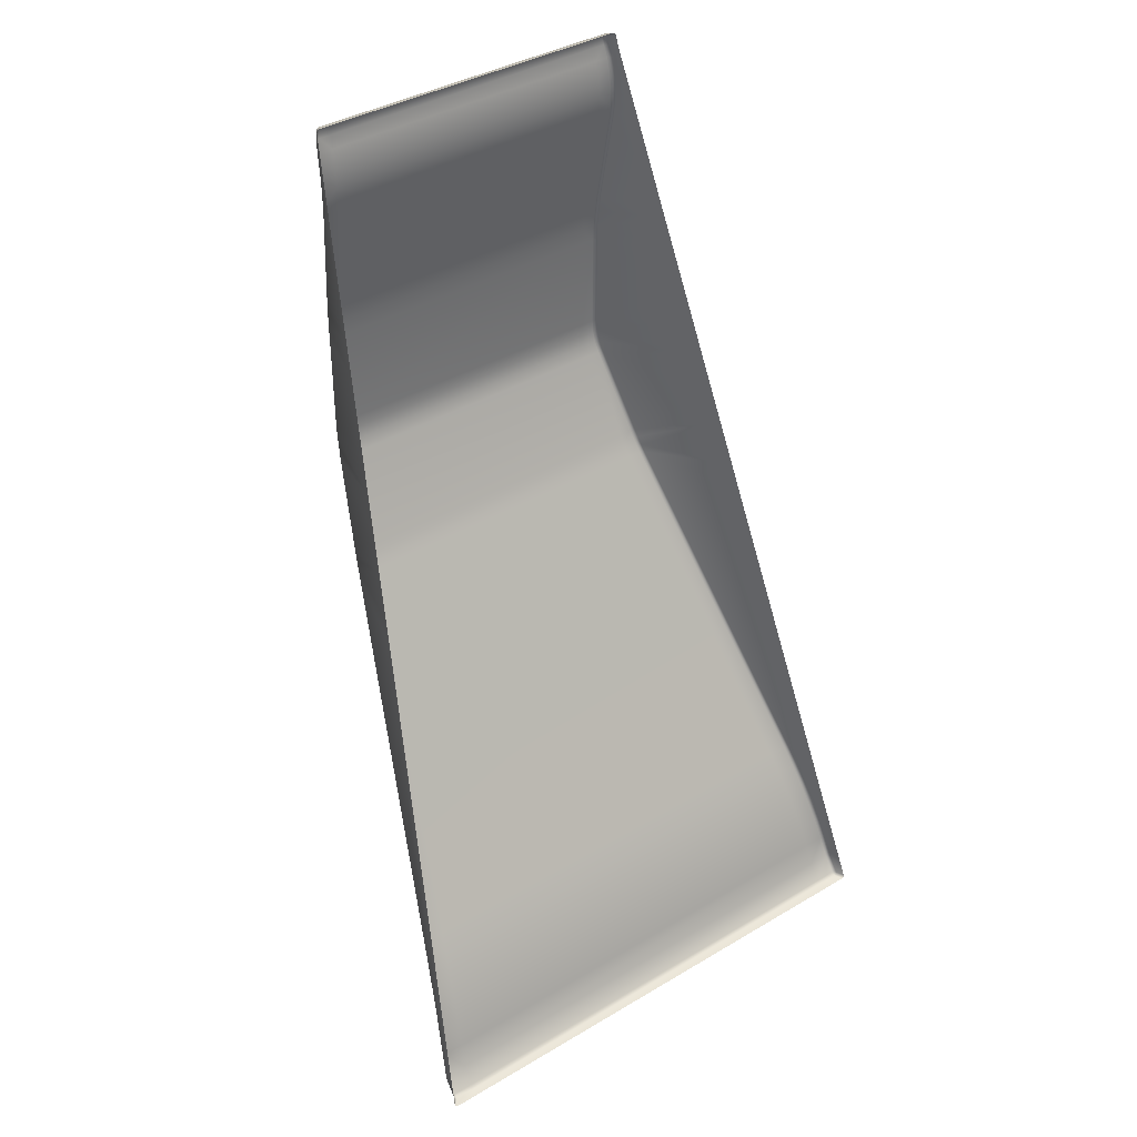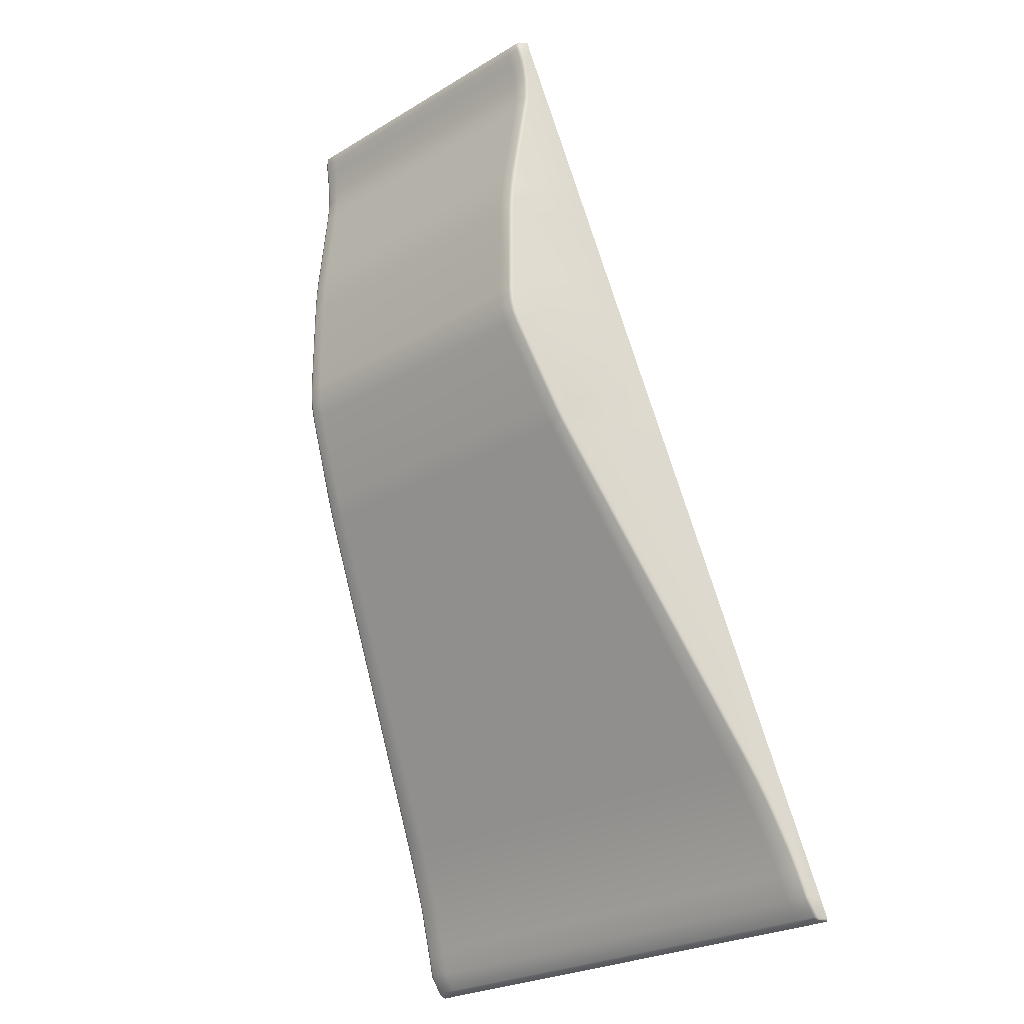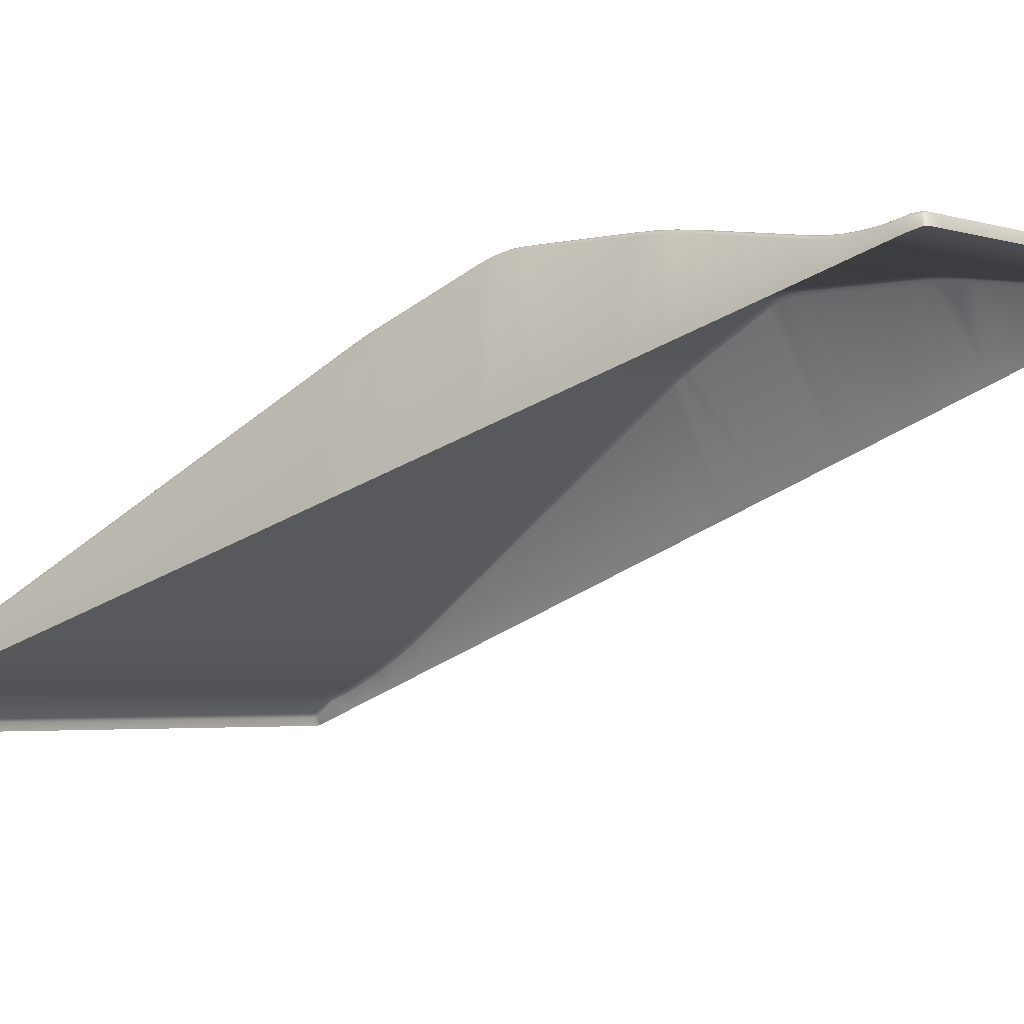
<metadata>
{"format":"obj","ext":"obj","renderer":"f3d","projection":"perspective","resolution":1024,"background":"white","views":[{"elev":38.4,"azim":143.1,"up":"+Y"},{"elev":-25.1,"azim":44.0,"up":"+Y"},{"elev":-3.1,"azim":131.6,"up":"+Z"}]}
</metadata>
<code>
o Merged
g Merged
v -14.3 -0.3997 -0.1256
v -14.42 -1.584 -0.4613
v 14.42 -1.584 -0.4613
v 14.3 -0.3997 -0.1256
v 14.5 -2.766 -0.6999
v -14.17 0.4161 -0.04847
v 15.71 -1.584 -0.4613
v 15.57 -0.3997 -0.1256
v -15.57 -0.3997 -0.1256
v 14.17 0.4161 -0.04847
v -15.43 0.4161 -0.04847
v 15.43 0.4161 -0.04847
v -14.17 0.6518 -0.1147
v 15.94 -1.568 -0.545
v -15.43 0.6518 -0.1147
v 14.17 0.6518 -0.1147
v -14.23 0.8035 -0.3068
v 15.81 -0.3882 -0.2095
v 15.43 0.6518 -0.1147
v 14.23 0.8035 -0.3068
v -15.5 0.8035 -0.3068
v -14.61 1.03 -1.04
v 14.61 1.03 -1.04
v -15.91 1.03 -1.04
v 15.5 0.8035 -0.3068
v 15.91 1.03 -1.04
v -15.72 0.7076 -0.3004
v -16.13 0.9433 -1.062
v -15.62 0.6225 -0.1537
v 15.72 0.7076 -0.3004
v 16.13 0.9433 -1.062
v 15.62 0.6225 -0.1537
v -15.67 0.4417 -0.1313
v 15.67 0.4417 -0.1313
v -15.83 0.496 -0.3249
v -15.72 0.7076 -0.3004
v -16.13 0.9433 -1.062
v -16.23 0.7401 -1.112
v -15.81 -0.3882 -0.2095
v -15.97 -0.3614 -0.4053
v -16.31 -0.2314 -1.353
v -16.1 -1.531 -0.7405
v -16.44 -1.343 -1.72
v -15.94 -1.568 -0.545
v -16.18 -2.697 -0.9759
v -16.56 -2.42 -2.076
v -15.71 -1.584 -0.4613
v -16.02 -2.745 -0.7827
v -16.22 -3.875 -1.122
v -16.68 -3.537 -2.445
v -14.5 -2.766 -0.6999
v -15.79 -2.766 -0.6999
v -16.06 -3.924 -0.9289
v -16.23 -5.126 -1.183
v -16.83 -4.836 -2.874
v -15.82 -3.945 -0.8463
v -16.23 -6.314 -1.158
v -16.97 -6.175 -3.316
v -16.07 -5.16 -0.9876
v -14.53 -3.945 -0.8463
v 14.53 -3.945 -0.8463
v -16.18 -7.528 -1.037
v -17.14 -7.69 -3.816
v -17.93 -14.8 -6.165
v -16.07 -6.327 -0.96
v -15.83 -5.174 -0.9038
v -15.74 -16.49 0.2546
v -18.13 -16.6 -6.761
v -16.02 -7.516 -0.839
v -15.83 -6.333 -0.8751
v -14.54 -5.174 -0.9038
v 15.79 -2.766 -0.6999
v 14.54 -5.174 -0.9038
v 15.82 -3.945 -0.8463
v 16.02 -2.745 -0.7827
v 16.06 -3.924 -0.9289
v -15.68 -18.13 0.429
v -15.58 -16.54 0.4474
v -15.78 -7.511 -0.7542
v -14.53 -6.333 -0.8751
v -15.64 -19.81 0.5375
v -18.49 -19.84 -7.828
v -15.53 -18.17 0.6239
v -15.34 -16.56 0.53
v -15.61 -21.43 0.5699
v -18.68 -21.55 -8.393
v -18.97 -24.1 -9.238
v -15.48 -19.81 0.7363
v -15.29 -18.19 0.7074
v -14.49 -7.511 -0.7542
v -15.61 -30.71 0.6183
v -19.24 -26.58 -10.05
v -15.45 -21.42 0.7686
v 14.53 -6.333 -0.8751
v -15.64 -31.94 0.52
v -19.67 -30.45 -11.33
v -15.47 -30.82 0.7862
v -15.24 -19.81 0.8214
v 14.49 -7.511 -0.7542
v -14.09 -16.56 0.53
v -14.04 -18.19 0.7074
v -15.22 -21.42 0.8537
v 14.09 -16.56 0.53
v 14.04 -18.19 0.7074
v -13.99 -19.81 0.8214
v 13.99 -19.81 0.8214
v -15.73 -33.17 0.2393
v -15.49 -32.04 0.6992
v -15.23 -30.87 0.8581
v -15.89 -34.31 -0.1931
v -19.88 -32.33 -11.95
v -20.06 -33.95 -12.49
v -15.57 -33.22 0.4333
v -15.25 -32.07 0.776
v -17.23 -42.44 -3.983
v -20.45 -37.41 -13.63
v -15.73 -34.34 0.003335
v -15.33 -33.24 0.5165
v -17.35 -43.22 -4.369
v -13.97 -21.42 0.8537
v -17.09 -42.59 -3.838
v -13.99 -30.87 0.8581
v -14.01 -32.07 0.776
v 13.97 -21.42 0.8537
v 13.99 -30.87 0.8581
v -17.49 -44.04 -4.786
v -20.97 -42.09 -15.18
v 14.01 -32.07 0.776
v 15.23 -30.87 0.8581
v 15.22 -21.42 0.8537
v -14.08 -33.24 0.5165
v 14.08 -33.24 0.5165
v -15.5 -34.36 0.0875
v -14.23 -34.36 0.0875
v -17.21 -43.33 -4.198
v -16.86 -42.65 -3.776
v -17.63 -44.78 -5.18
v -21.22 -44.38 -15.93
v -17.34 -44.08 -4.589
v -16.97 -43.37 -4.125
v -15.48 -42.65 -3.776
v -23.99 -76.54 -23.55
v -24.59 -74.75 -25.97
v -24.88 -77.34 -26.82
v -17.47 -44.79 -4.981
v 14.23 -34.36 0.0875
v -24.4 -78.67 -24.74
v -25.15 -79.79 -27.63
v -23.86 -76.66 -23.38
v -17.1 -44.09 -4.505
v -24.78 -80.83 -25.84
v -25.44 -82.38 -28.49
v -15.58 -43.37 -4.125
v -15.7 -44.09 -4.505
v -17.24 -44.79 -4.896
v 15.48 -42.65 -3.776
v 15.58 -43.37 -4.125
v -24.27 -78.78 -24.56
v -23.64 -76.71 -23.31
v -15.83 -44.79 -4.896
v -21.71 -76.71 -23.31
v 15.7 -44.09 -4.505
v 15.83 -44.79 -4.896
v 21.71 -76.71 -23.31
v -25.12 -83.09 -26.91
v -24.65 -80.93 -25.66
v -24.04 -78.83 -24.49
v -22.08 -78.83 -24.49
v -25.48 -85.33 -27.85
v -25.71 -84.85 -29.3
v -25 -83.18 -26.72
v -24.43 -80.98 -25.59
v -25.78 -87.66 -28.76
v -26 -87.4 -30.15
v -25.36 -85.4 -27.66
v -24.77 -83.22 -26.64
v -22.43 -80.98 -25.59
v -26.03 -89.95 -29.54
v -26.25 -89.69 -30.9
v -25.65 -87.69 -28.55
v 22.08 -78.83 -24.49
v -26.05 -91.65 -30.81
v -26.48 -91.75 -31.58
v -26.41 -91.95 -31.65
v -26.01 -91.87 -30.9
v -25.9 -91.83 -30.71
v -25.91 -89.99 -29.34
v -25.13 -85.43 -27.57
v -25.92 -91.68 -30.58
v -25.43 -87.71 -28.46
v -25.69 -90.01 -29.25
v -22.75 -83.22 -26.64
v -23.08 -85.43 -27.57
v -23.35 -87.71 -28.46
v 22.43 -80.98 -25.59
v 22.75 -83.22 -26.64
v 23.08 -85.43 -27.57
v 23.35 -87.71 -28.46
v -23.59 -90.01 -29.25
v -25.69 -91.69 -30.48
v 23.59 -90.01 -29.25
v -23.59 -91.69 -30.48
v 23.59 -91.69 -30.48
v -25.72 -91.87 -30.69
v -23.62 -91.87 -30.69
v 23.62 -91.87 -30.69
v -25.8 -91.96 -30.95
v -26.01 -91.87 -30.9
v -26.41 -91.95 -31.65
v -26.21 -92.04 -31.68
v -24.07 -92.04 -31.68
v -23.7 -91.96 -30.95
v 24.07 -92.04 -31.68
v 23.7 -91.96 -30.95
v 25.69 -91.69 -30.48
v 25.8 -91.96 -30.95
v 26.21 -92.04 -31.68
v 26.41 -91.95 -31.65
v 26.01 -91.87 -30.9
v 25.72 -91.87 -30.69
v 25.9 -91.83 -30.71
v 25.69 -90.01 -29.25
v 25.92 -91.68 -30.58
v 25.43 -87.71 -28.46
v 25.91 -89.99 -29.34
v 26.05 -91.65 -30.81
v 26.01 -91.87 -30.9
v 25.13 -85.43 -27.57
v 26.41 -91.95 -31.65
v 26.48 -91.75 -31.58
v 26.25 -89.69 -30.9
v 25.65 -87.69 -28.55
v 26.03 -89.95 -29.54
v 26 -87.4 -30.15
v 24.77 -83.22 -26.64
v 25.78 -87.66 -28.76
v 25.71 -84.85 -29.3
v 25.36 -85.4 -27.66
v 25.48 -85.33 -27.85
v 25.44 -82.38 -28.49
v 25 -83.18 -26.72
v 24.43 -80.98 -25.59
v 25.12 -83.09 -26.91
v 24.04 -78.83 -24.49
v 24.65 -80.93 -25.66
v 24.78 -80.83 -25.84
v 25.15 -79.79 -27.63
v 24.27 -78.78 -24.56
v 23.64 -76.71 -23.31
v 24.4 -78.67 -24.74
v 24.88 -77.34 -26.82
v 17.24 -44.79 -4.896
v 23.86 -76.66 -23.38
v 23.99 -76.54 -23.55
v 24.59 -74.75 -25.97
v 21.22 -44.38 -15.93
v 17.47 -44.79 -4.981
v 17.1 -44.09 -4.505
v 17.63 -44.78 -5.18
v 20.97 -42.09 -15.18
v 16.97 -43.37 -4.125
v 17.34 -44.08 -4.589
v 17.49 -44.04 -4.786
v 20.45 -37.41 -13.63
v 17.21 -43.33 -4.198
v 16.86 -42.65 -3.776
v 17.35 -43.22 -4.369
v 15.5 -34.36 0.0875
v 17.09 -42.59 -3.838
v 17.23 -42.44 -3.983
v 20.06 -33.95 -12.49
v 15.73 -34.34 0.003335
v 15.33 -33.24 0.5165
v 15.89 -34.31 -0.1931
v 19.88 -32.33 -11.95
v 19.67 -30.45 -11.33
v 15.25 -32.07 0.776
v 15.57 -33.22 0.4333
v 15.73 -33.17 0.2393
v 15.49 -32.04 0.6992
v 15.64 -31.94 0.52
v 19.24 -26.58 -10.05
v 15.47 -30.82 0.7862
v 15.61 -30.71 0.6183
v 18.97 -24.1 -9.238
v 15.45 -21.42 0.7686
v 15.61 -21.43 0.5699
v 18.68 -21.55 -8.393
v 18.49 -19.84 -7.828
v 15.24 -19.81 0.8214
v 15.64 -19.81 0.5375
v 15.48 -19.81 0.7363
v 18.13 -16.6 -6.761
v 15.29 -18.19 0.7074
v 15.53 -18.17 0.6239
v 15.68 -18.13 0.429
v 15.34 -16.56 0.53
v 15.58 -16.54 0.4474
v 15.74 -16.49 0.2546
v 17.93 -14.8 -6.165
v 15.78 -7.511 -0.7542
v 16.02 -7.516 -0.839
v 16.18 -7.528 -1.037
v 17.14 -7.69 -3.816
v 16.97 -6.175 -3.316
v 15.83 -6.333 -0.8751
v 16.23 -6.314 -1.158
v 16.83 -4.836 -2.874
v 16.07 -6.327 -0.96
v 15.83 -5.174 -0.9038
v 16.07 -5.16 -0.9876
v 16.23 -5.126 -1.183
v 16.68 -3.537 -2.445
v 16.22 -3.875 -1.122
v 16.56 -2.42 -2.076
v 16.18 -2.697 -0.9759
v 16.44 -1.343 -1.72
v 16.1 -1.531 -0.7405
v 16.31 -0.2314 -1.353
v 15.97 -0.3614 -0.4053
v 16.23 0.7401 -1.112
v 15.83 0.496 -0.3249
v 16.13 0.9433 -1.062
v 15.72 0.7076 -0.3004
f 1 2 3
f 3 4 1
f 5 3 2
f 6 1 4
f 7 3 5
f 8 4 3
f 3 7 8
f 2 1 9
f 4 10 6
f 11 9 1
f 1 6 11
f 12 10 4
f 4 8 12
f 13 6 10
f 8 7 14
f 6 13 15
f 15 11 6
f 10 16 13
f 16 10 12
f 15 13 17
f 17 13 16
f 12 8 18
f 14 18 8
f 12 19 16
f 16 20 17
f 20 16 19
f 17 21 15
f 22 17 20
f 21 17 22
f 20 23 22
f 22 24 21
f 23 20 25
f 19 25 20
f 25 26 23
f 27 21 24
f 24 28 27
f 21 27 29
f 29 15 21
f 11 15 29
f 26 25 30
f 30 31 26
f 32 30 25
f 25 19 32
f 32 19 12
f 29 33 11
f 12 34 32
f 18 34 12
f 35 33 29
f 29 36 35
f 35 36 37
f 37 38 35
f 11 33 39
f 40 35 38
f 33 35 40
f 40 39 33
f 38 41 40
f 39 9 11
f 42 40 41
f 39 40 42
f 41 43 42
f 9 39 44
f 42 44 39
f 45 42 43
f 44 42 45
f 43 46 45
f 44 47 9
f 9 47 2
f 45 48 44
f 47 44 48
f 49 45 46
f 48 45 49
f 46 50 49
f 51 2 47
f 2 51 5
f 48 52 47
f 47 52 51
f 49 53 48
f 52 48 53
f 54 49 50
f 53 49 54
f 50 55 54
f 53 56 52
f 57 54 55
f 55 58 57
f 54 59 53
f 59 54 57
f 56 53 59
f 60 51 52
f 52 56 60
f 61 5 51
f 51 60 61
f 62 57 58
f 58 63 62
f 62 63 64
f 57 65 59
f 65 57 62
f 59 66 56
f 66 59 65
f 64 67 62
f 67 64 68
f 62 69 65
f 69 62 67
f 65 70 66
f 70 65 69
f 56 66 71
f 71 60 56
f 71 66 70
f 72 5 61
f 5 72 7
f 73 61 60
f 60 71 73
f 61 74 72
f 74 61 73
f 7 72 75
f 75 14 7
f 72 74 76
f 76 75 72
f 68 77 67
f 67 78 69
f 78 67 77
f 69 79 70
f 79 69 78
f 70 80 71
f 80 70 79
f 81 77 68
f 68 82 81
f 77 83 78
f 83 77 81
f 78 84 79
f 84 78 83
f 85 81 82
f 82 86 85
f 85 86 87
f 81 88 83
f 88 81 85
f 83 89 84
f 89 83 88
f 90 79 84
f 79 90 80
f 87 91 85
f 91 87 92
f 85 93 88
f 93 85 91
f 71 80 94
f 94 73 71
f 92 95 91
f 95 92 96
f 91 97 93
f 97 91 95
f 98 88 93
f 88 98 89
f 99 94 80
f 80 90 99
f 100 84 89
f 84 100 90
f 101 89 98
f 89 101 100
f 93 102 98
f 102 93 97
f 90 100 103
f 103 99 90
f 100 101 104
f 104 103 100
f 98 105 101
f 105 98 102
f 106 104 101
f 101 105 106
f 96 107 95
f 95 108 97
f 108 95 107
f 97 109 102
f 109 97 108
f 110 107 96
f 96 111 110
f 110 111 112
f 107 113 108
f 113 107 110
f 108 114 109
f 114 108 113
f 112 115 110
f 115 112 116
f 110 117 113
f 117 110 115
f 113 118 114
f 118 113 117
f 116 119 115
f 102 120 105
f 115 121 117
f 121 115 119
f 102 109 122
f 122 120 102
f 109 114 123
f 123 122 109
f 105 120 124
f 124 106 105
f 120 122 125
f 125 124 120
f 126 119 116
f 116 127 126
f 128 125 122
f 122 123 128
f 124 125 129
f 129 125 128
f 106 124 130
f 129 130 124
f 131 123 114
f 114 118 131
f 132 128 123
f 123 131 132
f 117 133 118
f 133 117 121
f 134 131 118
f 118 133 134
f 119 135 121
f 135 119 126
f 121 136 133
f 136 121 135
f 137 126 127
f 127 138 137
f 126 139 135
f 139 126 137
f 135 140 136
f 140 135 139
f 133 136 141
f 141 134 133
f 142 137 138
f 138 143 142
f 142 143 144
f 137 145 139
f 145 137 142
f 131 134 146
f 146 132 131
f 144 147 142
f 147 144 148
f 142 149 145
f 149 142 147
f 150 139 145
f 139 150 140
f 148 151 147
f 151 148 152
f 136 140 153
f 153 141 136
f 140 150 154
f 154 153 140
f 145 155 150
f 155 145 149
f 134 141 156
f 156 146 134
f 141 153 157
f 157 156 141
f 147 158 149
f 158 147 151
f 149 159 155
f 159 149 158
f 150 155 160
f 160 154 150
f 155 159 161
f 161 160 155
f 153 154 162
f 162 157 153
f 154 160 163
f 163 162 154
f 160 161 164
f 164 163 160
f 152 165 151
f 151 166 158
f 166 151 165
f 158 167 159
f 167 158 166
f 168 161 159
f 159 167 168
f 169 165 152
f 152 170 169
f 165 171 166
f 171 165 169
f 166 172 167
f 172 166 171
f 173 169 170
f 170 174 173
f 169 175 171
f 175 169 173
f 171 176 172
f 176 171 175
f 167 172 177
f 177 168 167
f 178 173 174
f 174 179 178
f 173 180 175
f 180 173 178
f 161 168 181
f 181 164 161
f 182 178 179
f 179 183 182
f 183 184 185
f 185 182 183
f 182 185 186
f 178 187 180
f 187 178 182
f 188 175 180
f 175 188 176
f 182 189 187
f 186 189 182
f 190 180 187
f 180 190 188
f 191 187 189
f 187 191 190
f 172 176 192
f 192 177 172
f 176 188 193
f 193 192 176
f 188 190 194
f 194 193 188
f 168 177 195
f 195 181 168
f 177 192 196
f 196 195 177
f 192 193 197
f 197 196 192
f 193 194 198
f 198 197 193
f 199 194 190
f 190 191 199
f 200 189 186
f 189 200 191
f 194 199 201
f 201 198 194
f 202 199 191
f 191 200 202
f 203 201 199
f 199 202 203
f 186 204 200
f 205 202 200
f 200 204 205
f 206 203 202
f 202 205 206
f 207 204 186
f 186 208 207
f 207 208 209
f 209 210 207
f 207 210 211
f 204 207 212
f 211 212 207
f 212 205 204
f 212 211 213
f 205 212 214
f 213 214 212
f 214 206 205
f 201 203 215
f 215 203 206
f 216 214 213
f 213 217 216
f 216 217 218
f 218 219 216
f 220 206 214
f 214 216 220
f 206 220 215
f 216 219 221
f 221 220 216
f 215 220 221
f 215 222 201
f 221 223 215
f 222 215 223
f 201 222 224
f 224 198 201
f 223 225 222
f 224 222 225
f 226 223 221
f 225 223 226
f 221 227 226
f 198 224 228
f 227 229 230
f 230 226 227
f 228 197 198
f 226 230 231
f 225 232 224
f 228 224 232
f 226 233 225
f 231 233 226
f 232 225 233
f 233 231 234
f 197 228 235
f 234 236 233
f 233 236 232
f 235 196 197
f 236 234 237
f 232 238 228
f 238 232 236
f 235 228 238
f 237 239 236
f 236 239 238
f 239 237 240
f 238 241 235
f 241 238 239
f 196 235 242
f 242 235 241
f 242 195 196
f 239 243 241
f 240 243 239
f 195 242 244
f 244 181 195
f 241 245 242
f 245 241 243
f 244 242 245
f 246 243 240
f 243 246 245
f 240 247 246
f 245 248 244
f 248 245 246
f 181 244 249
f 249 244 248
f 249 164 181
f 250 246 247
f 246 250 248
f 247 251 250
f 164 249 252
f 252 163 164
f 248 253 249
f 253 248 250
f 252 249 253
f 254 250 251
f 250 254 253
f 251 255 254
f 254 255 256
f 253 257 252
f 257 253 254
f 163 252 258
f 258 252 257
f 258 162 163
f 256 259 254
f 254 259 257
f 259 256 260
f 162 258 261
f 261 157 162
f 257 262 258
f 262 257 259
f 261 258 262
f 260 263 259
f 259 263 262
f 263 260 264
f 262 265 261
f 265 262 263
f 157 261 266
f 266 261 265
f 266 156 157
f 263 267 265
f 264 267 263
f 156 266 268
f 268 146 156
f 265 269 266
f 269 265 267
f 268 266 269
f 270 267 264
f 267 270 269
f 264 271 270
f 269 272 268
f 272 269 270
f 146 268 273
f 273 268 272
f 273 132 146
f 274 270 271
f 270 274 272
f 271 275 274
f 274 275 276
f 132 273 277
f 277 128 132
f 272 278 273
f 278 272 274
f 277 273 278
f 128 277 129
f 274 279 278
f 276 279 274
f 278 280 277
f 280 278 279
f 129 277 280
f 281 279 276
f 279 281 280
f 276 282 281
f 280 283 129
f 283 280 281
f 130 129 283
f 284 281 282
f 281 284 283
f 282 285 284
f 283 286 130
f 286 283 284
f 287 284 285
f 284 287 286
f 285 288 287
f 287 288 289
f 290 130 286
f 130 290 106
f 104 106 290
f 289 291 287
f 292 286 287
f 286 292 290
f 287 291 292
f 291 289 293
f 290 294 104
f 294 290 292
f 103 104 294
f 295 292 291
f 292 295 294
f 293 296 291
f 291 296 295
f 294 297 103
f 297 294 295
f 99 103 297
f 298 295 296
f 295 298 297
f 299 296 293
f 296 299 298
f 293 300 299
f 297 301 99
f 301 297 298
f 94 99 301
f 302 298 299
f 298 302 301
f 303 299 300
f 299 303 302
f 300 304 303
f 303 304 305
f 301 306 94
f 306 301 302
f 73 94 306
f 305 307 303
f 307 305 308
f 309 302 303
f 302 309 306
f 303 307 309
f 306 310 73
f 310 306 309
f 73 310 74
f 309 311 310
f 74 310 311
f 311 309 307
f 311 76 74
f 308 312 307
f 307 312 311
f 76 311 312
f 312 308 313
f 312 314 76
f 313 314 312
f 75 76 314
f 314 313 315
f 314 316 75
f 315 316 314
f 14 75 316
f 316 315 317
f 316 318 14
f 317 318 316
f 18 14 318
f 318 317 319
f 318 320 18
f 319 320 318
f 34 18 320
f 320 319 321
f 320 322 34
f 321 322 320
f 32 34 322
f 322 321 323
f 322 324 32
f 323 324 322
o $physics_proxy_1

</code>
